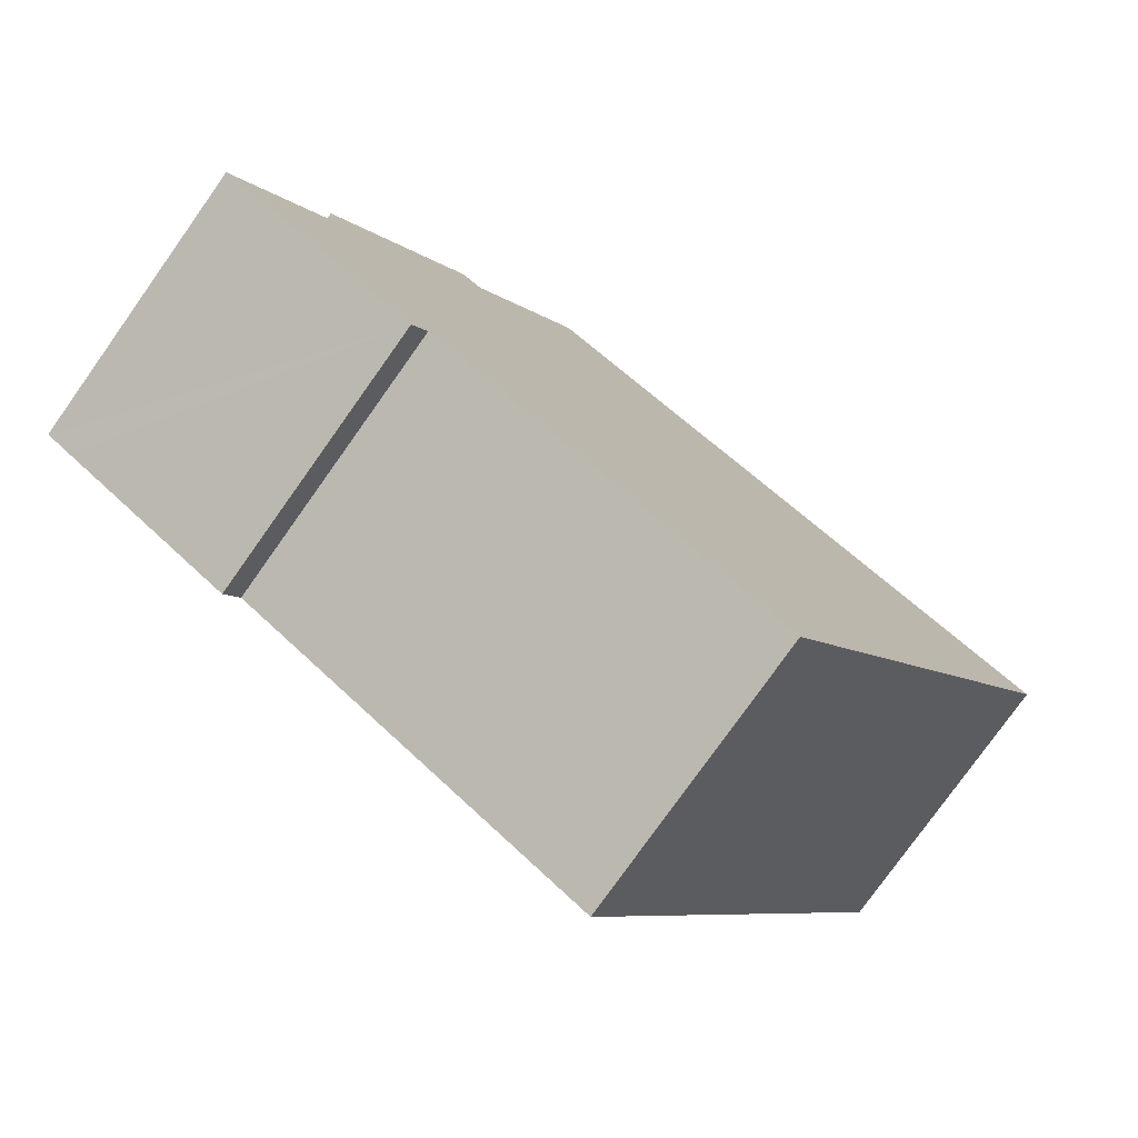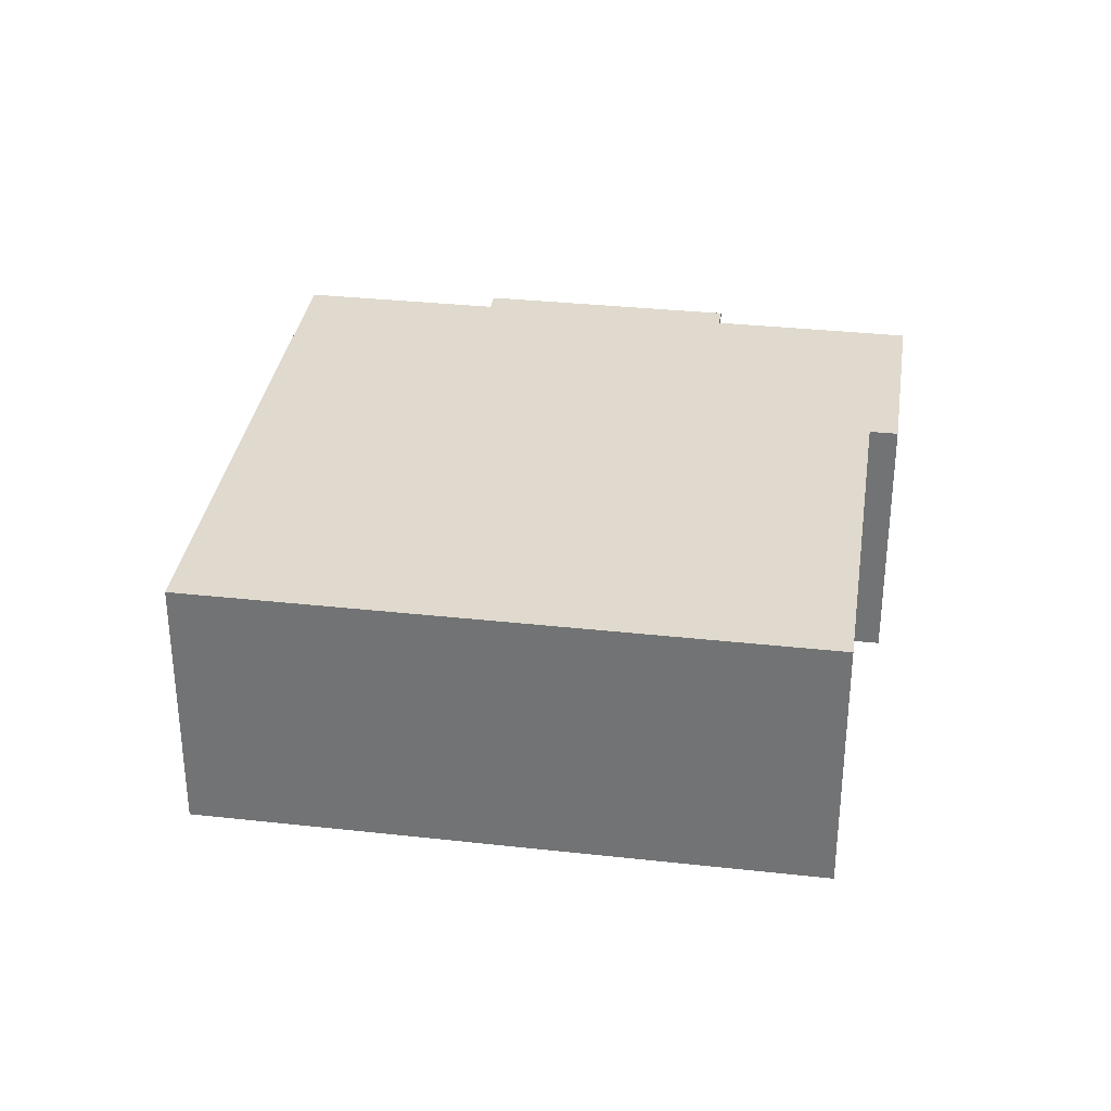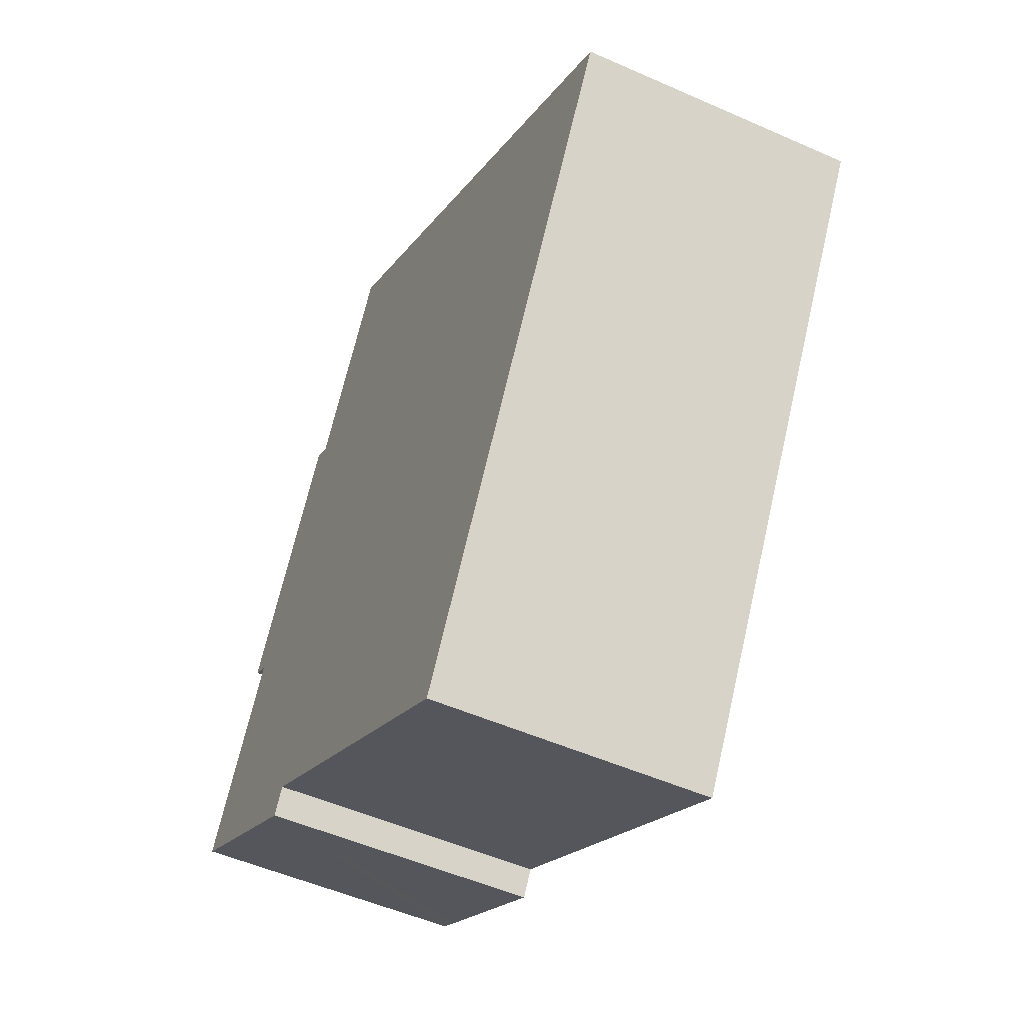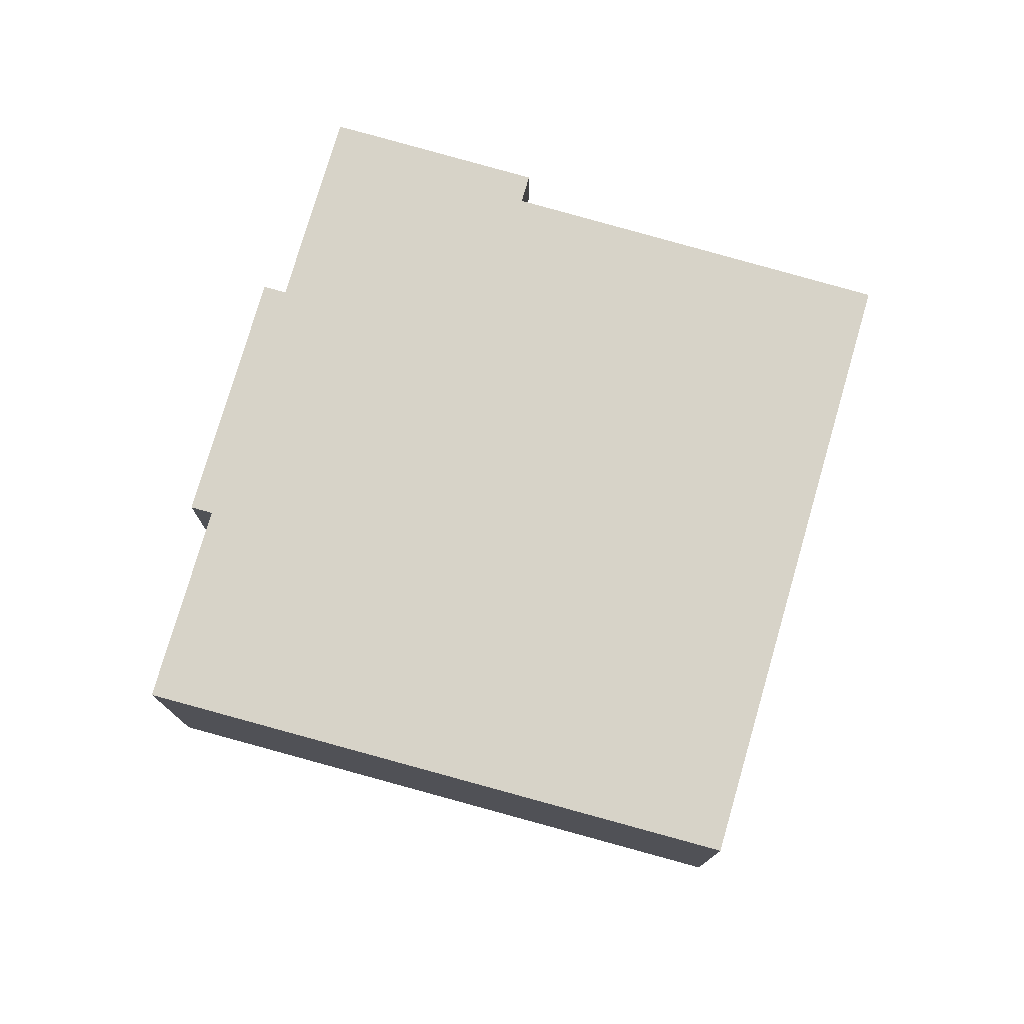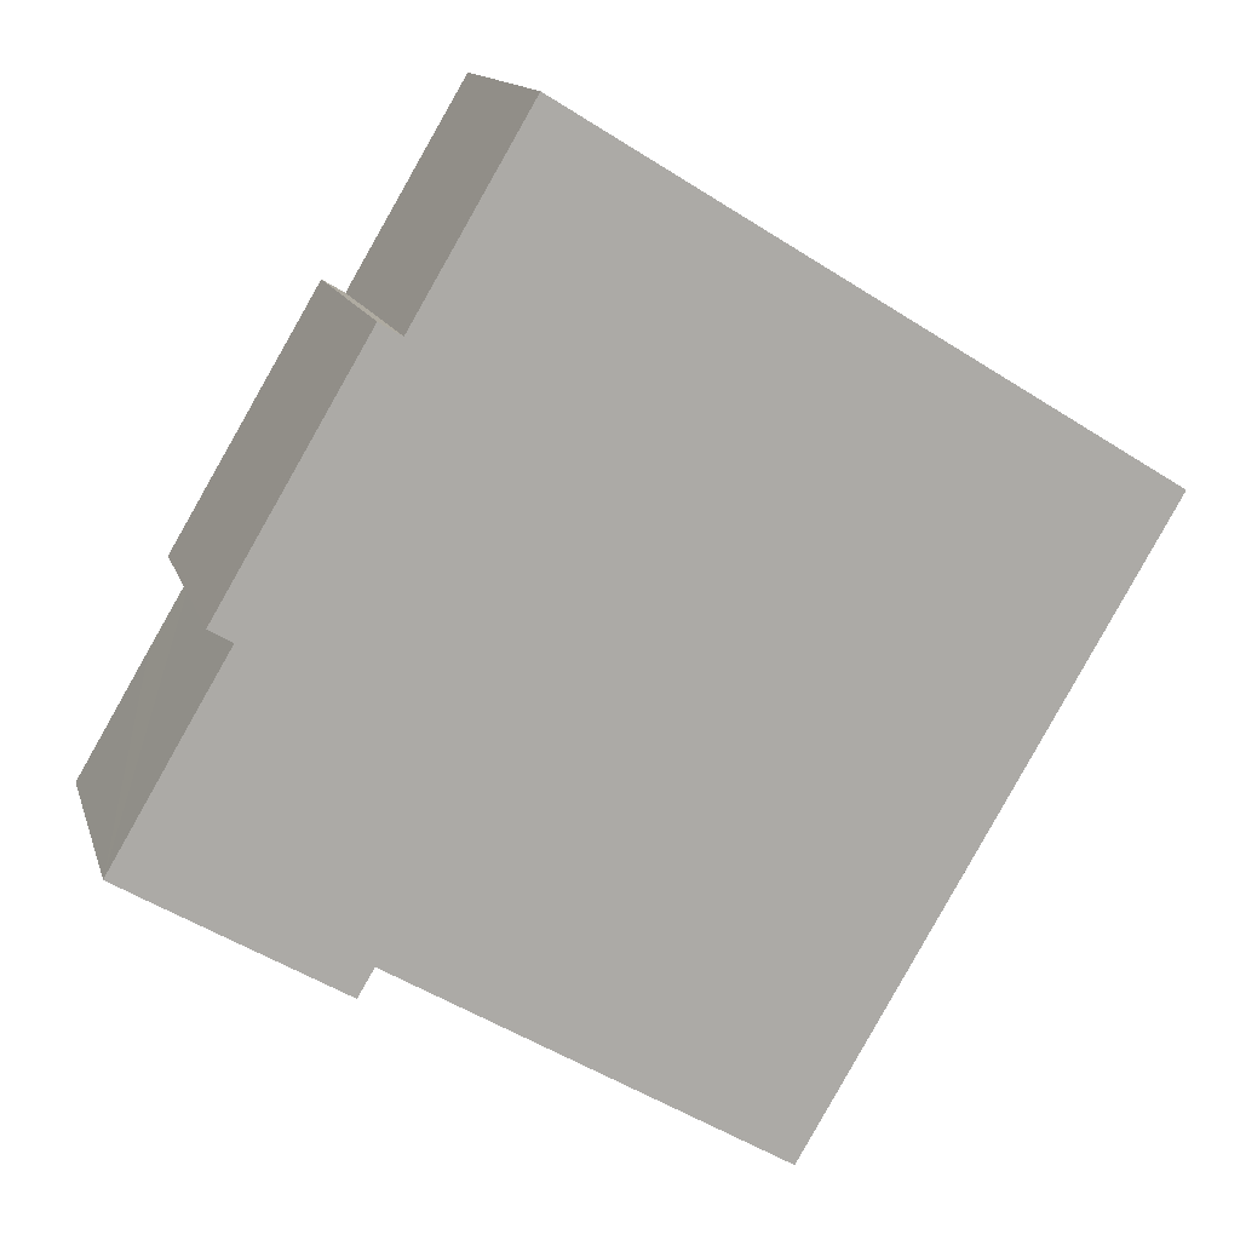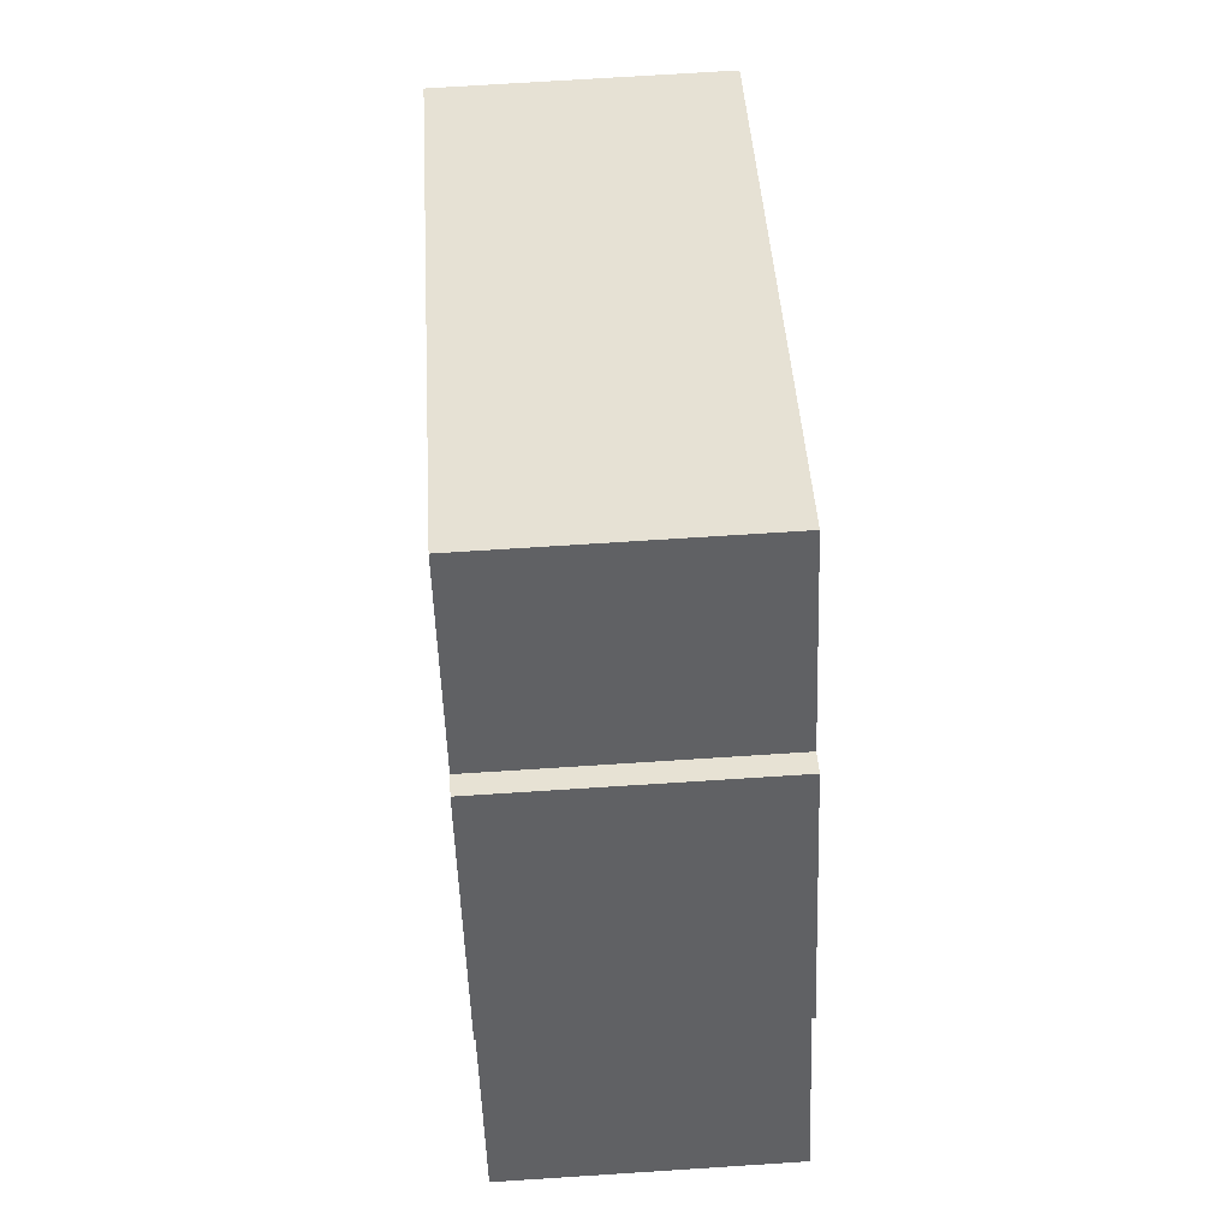
<metadata>
{"format":"obj","ext":"obj","renderer":"f3d","projection":"perspective","resolution":1024,"background":"white","views":[{"elev":-78.0,"azim":-35.4,"up":"+Z"},{"elev":32.9,"azim":129.2,"up":"+Y"},{"elev":-50.8,"azim":64.1,"up":"+Z"},{"elev":76.8,"azim":46.7,"up":"+Y"},{"elev":13.5,"azim":-14.5,"up":"+Z"},{"elev":71.4,"azim":-93.7,"up":"+Z"}]}
</metadata>
<code>
v  0.243 2.625 -0.148
v  2.038 2.625 -0.876
v  1.892 2.625 -1.123
v  0 2.625 1.607e-16
v  0.646 2.625 1.101
v  2.15 2.625 4.111
v  2.347 2.625 3.994
v  0.828 2.625 1.876
v  8.651 2.625 2.541
v  5.455 2.625 -2.896
v  1.033 2.625 1.755
v  3.388 2.625 5.756
v  3.388 -3.525e-16 5.756
v  8.651 -1.556e-16 2.541
v  2.15 -2.517e-16 4.111
v  2.347 -2.446e-16 3.994
v  5.455 1.773e-16 -2.896
v  2.038 5.364e-17 -0.876
v  1.892 6.876e-17 -1.123
v  0 0 0
v  0.243 9.062e-18 -0.148
v  1.033 -1.075e-16 1.755
v  0.828 -1.149e-16 1.876
v  0.646 -6.742e-17 1.101
g defaultobject
f 1 2 3
f 2 1 4
f 2 4 5
f 6 7 8
f 2 9 10
f 9 2 5
f 9 5 11
f 9 11 8
f 9 8 7
f 9 7 12
f 13 9 12
f 9 13 14
f 15 7 6
f 7 15 16
f 14 10 9
f 10 14 17
f 18 3 2
f 3 18 19
f 17 2 10
f 2 17 18
f 19 1 3
f 1 19 4
f 4 19 20
f 20 19 21
f 22 8 11
f 8 22 23
f 20 5 4
f 5 20 11
f 11 20 22
f 22 20 24
f 23 6 8
f 6 23 15
f 16 12 7
f 12 16 13
f 21 24 20
f 24 21 19
f 24 19 22
f 22 19 18
f 22 15 23
f 15 22 18
f 15 18 17
f 15 17 16
f 16 17 13
f 13 17 14

</code>
